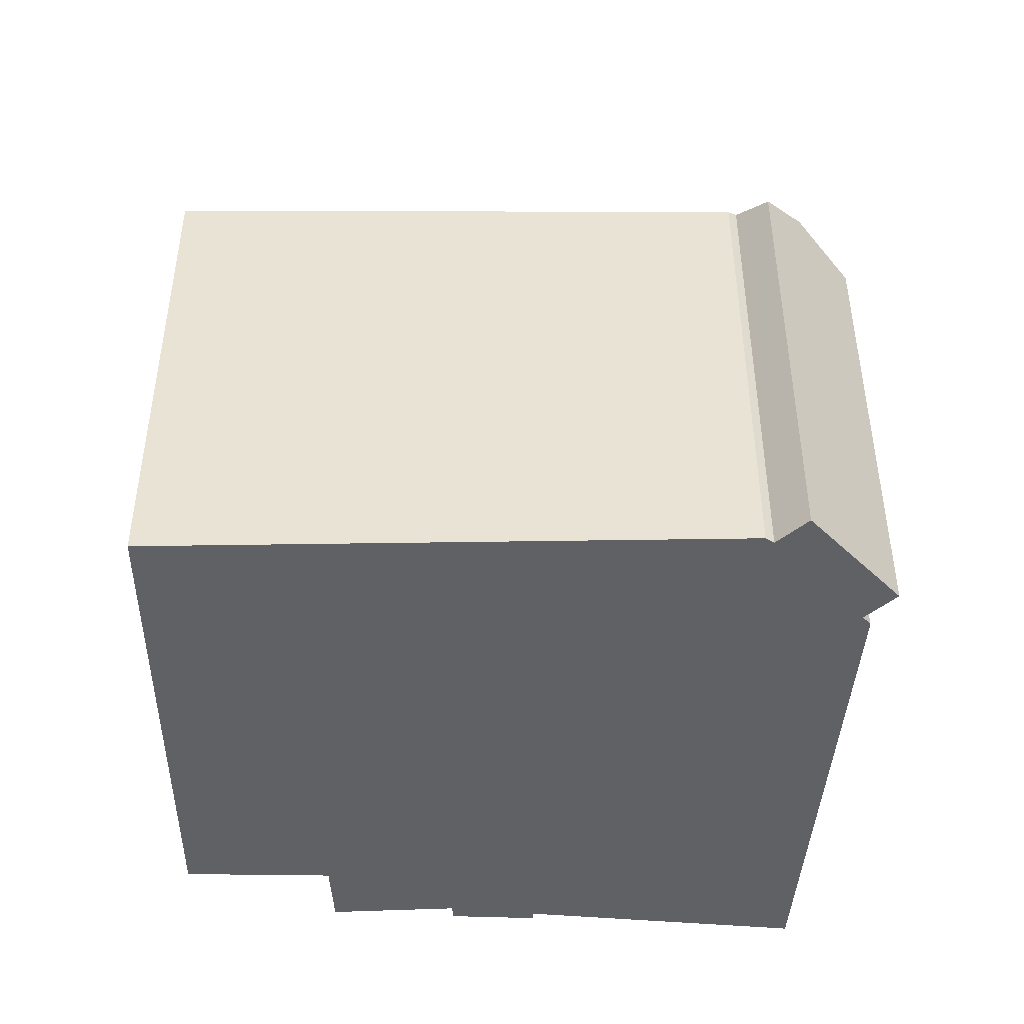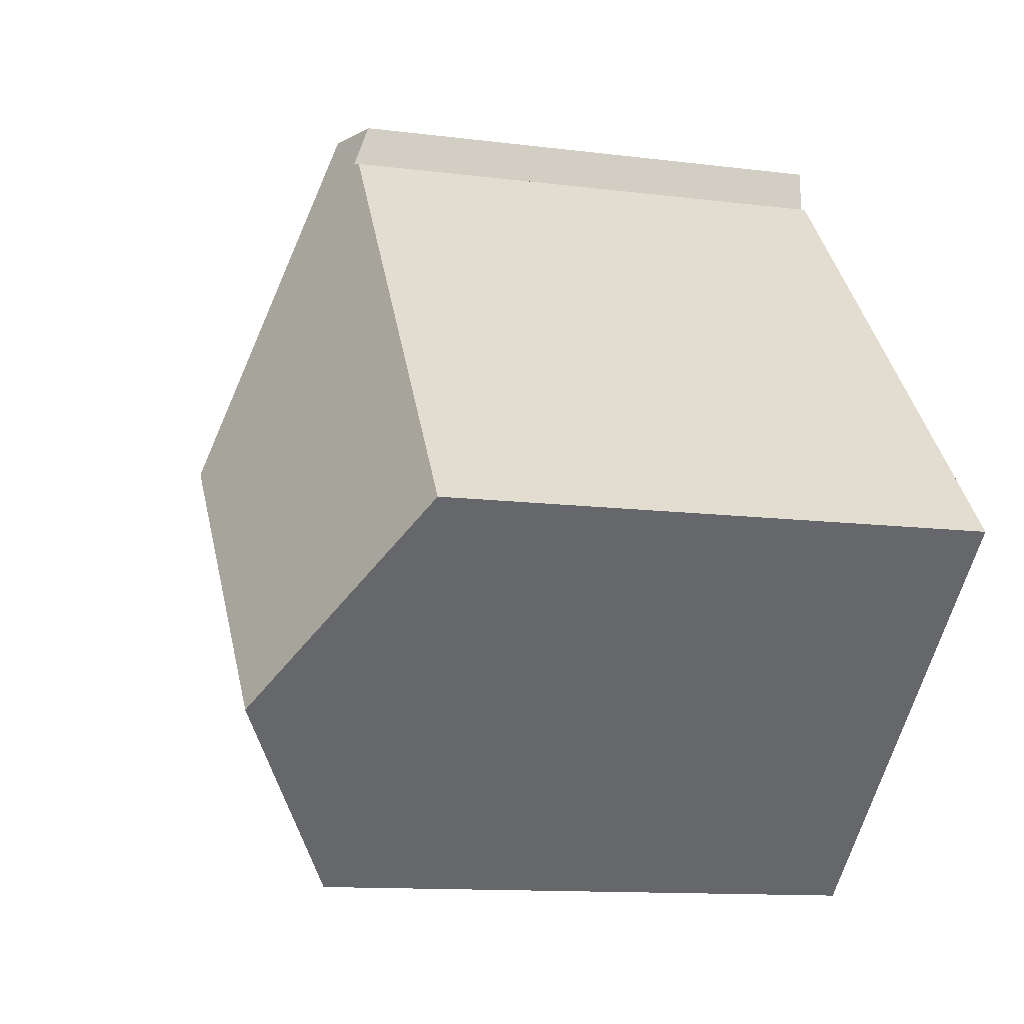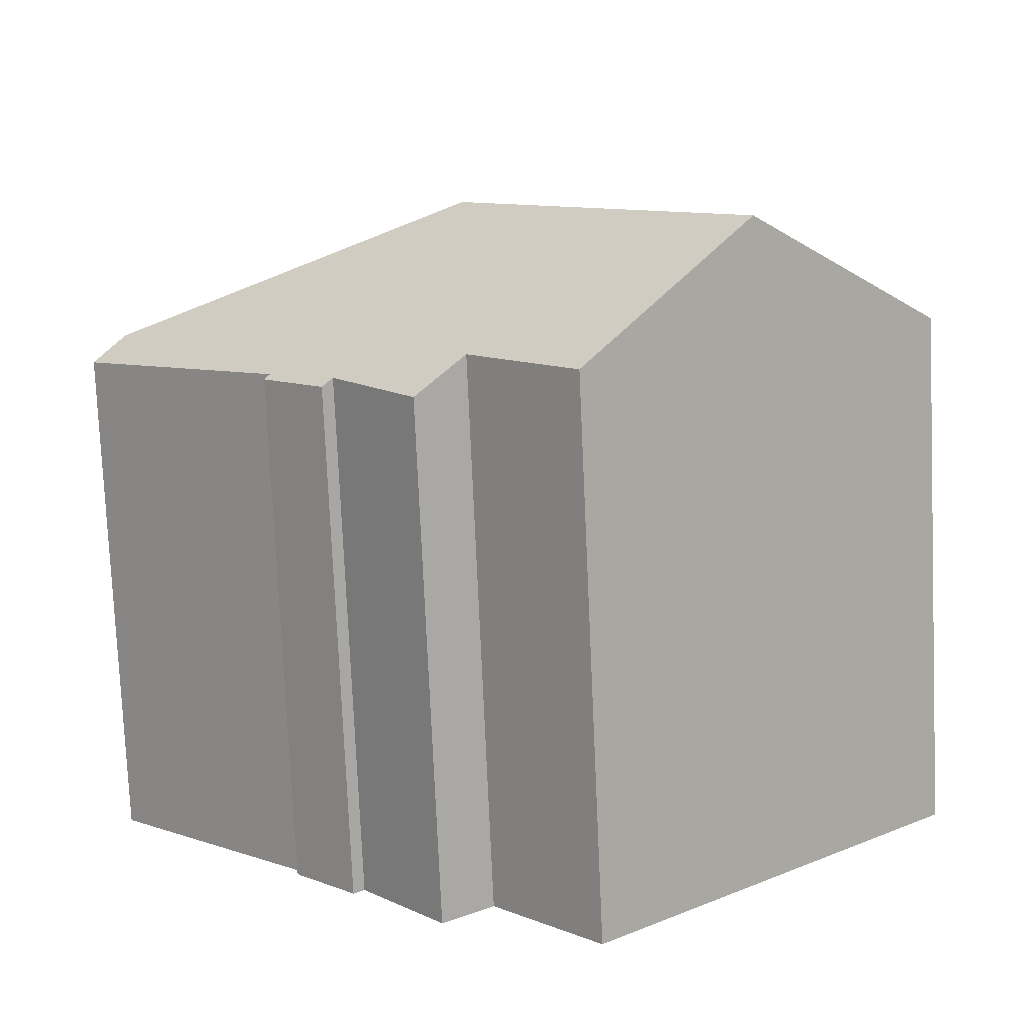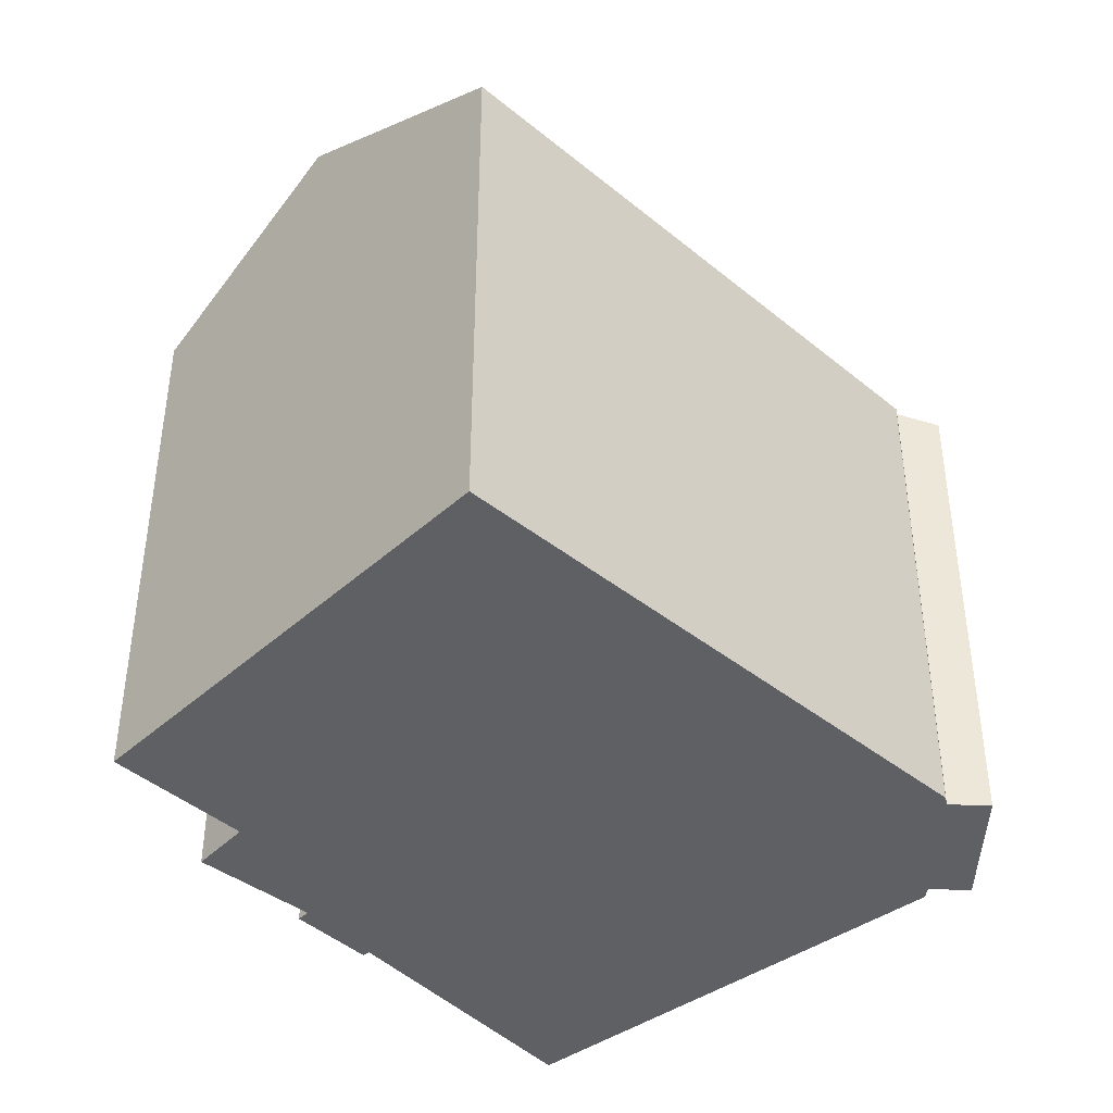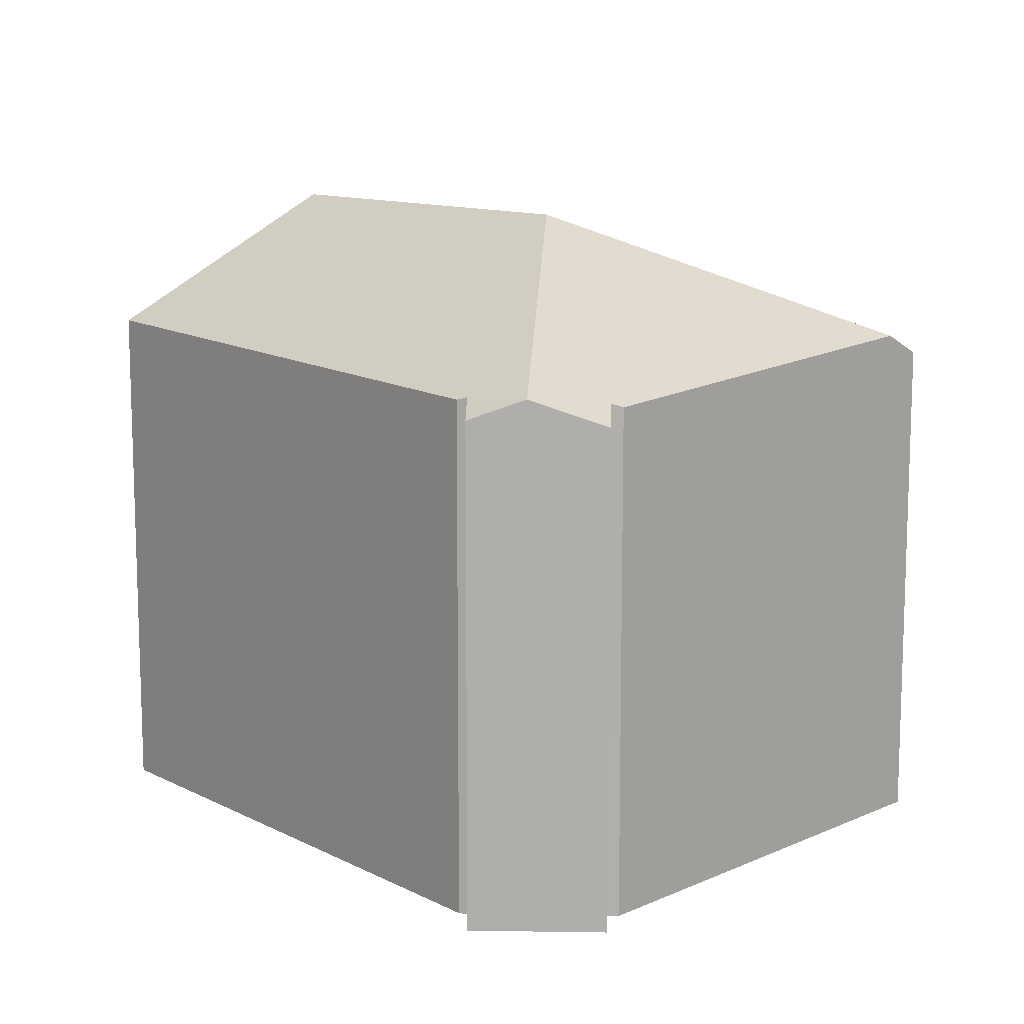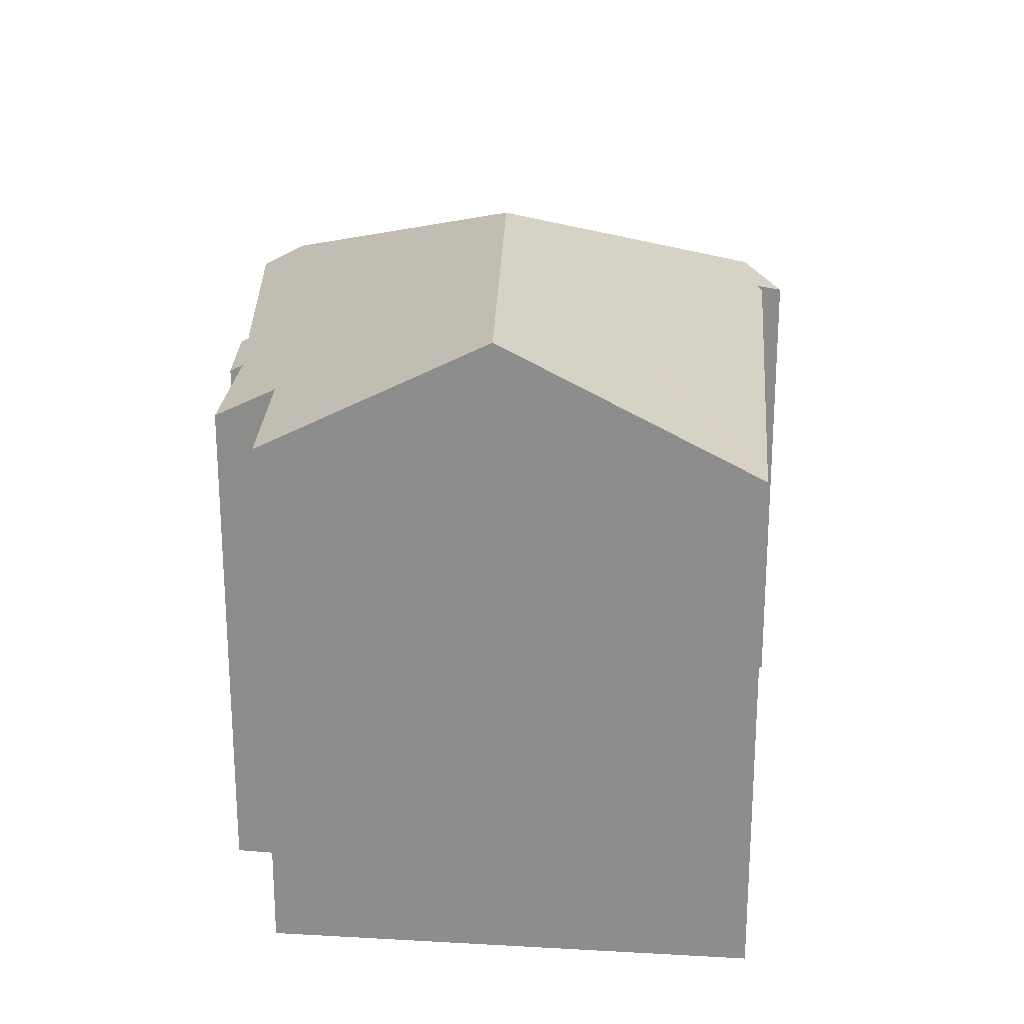
<metadata>
{"format":"obj","ext":"obj","renderer":"f3d","projection":"perspective","resolution":1024,"background":"white","views":[{"elev":-47.1,"azim":-47.6,"up":"+Y"},{"elev":-11.9,"azim":-107.0,"up":"+Z"},{"elev":-77.7,"azim":-177.4,"up":"+Z"},{"elev":-42.5,"azim":-92.1,"up":"+Y"},{"elev":11.9,"azim":1.4,"up":"+Y"},{"elev":24.5,"azim":-133.6,"up":"+Y"}]}
</metadata>
<code>
v  12.36 14.04 13.2
v  13.37 13.7 13.21
v  12.73 17.77 3.055
v  14.46 13.33 13.22
v  14.46 13.7 12.26
v  14.46 13.77 12.08
v  14.68 13.7 12.06
v  14.79 13.66 12.06
v  15.17 13.7 11.64
v  15.72 13.75 11.04
v  18.37 13.98 8.112
v  22.63 14.35 3.419
v  16.4 13.85 -4.294
v  17.91 13.96 -2.471
v  18.06 13.85 -2.625
v  23.19 13.76 2.3
v  23.44 13.75 2.529
v  16.12 14.03 -4.056
v  13.94 13.88 -6.703
v  12.61 14.73 -5.643
v  5.208 17.77 -4.535
v  9.84 14.68 -8.569
v  0.44 14.59 -0.383
v  0 14.3 8.755e-16
v  7.152 13.98 8.112
v  9.768 13.86 11.08
v  10.82 13.9 12.03
v  10.55 13.83 11.96
v  10.82 13.7 12.61
v  10.82 13.5 13.18
v  11.39 13.7 13.18
v  10.82 -7.366e-16 12.03
v  10.55 -7.325e-16 11.96
v  10.82 -8.069e-16 13.18
v  11.39 -8.073e-16 13.18
v  14.46 -8.095e-16 13.22
v  12.36 -8.08e-16 13.2
v  13.37 -8.087e-16 13.21
v  14.46 -7.395e-16 12.08
v  14.79 -7.384e-16 12.06
v  14.68 -7.388e-16 12.06
v  10.82 -7.719e-16 12.61
v  14.46 -7.509e-16 12.26
v  15.17 -7.129e-16 11.64
v  23.44 -1.549e-16 2.529
v  15.72 -6.758e-16 11.04
v  18.37 -4.967e-16 8.112
v  22.63 -2.094e-16 3.419
v  17.91 1.513e-16 -2.471
v  18.06 1.607e-16 -2.625
v  23.19 -1.408e-16 2.3
v  16.4 2.629e-16 -4.294
v  16.12 2.484e-16 -4.056
v  13.94 4.104e-16 -6.703
v  12.61 3.455e-16 -5.643
v  9.84 5.247e-16 -8.569
v  5.208 2.777e-16 -4.535
v  0 0 0
v  0.44 2.345e-17 -0.383
v  7.152 -4.967e-16 8.112
v  9.768 -6.784e-16 11.08
g defaultobject
f 1 2 3
f 4 3 2
f 5 3 4
f 6 3 5
f 7 3 6
f 8 3 7
f 9 3 8
f 10 3 9
f 11 3 10
f 12 3 11
f 13 14 15
f 16 12 17
f 12 16 14
f 12 14 3
f 3 14 13
f 3 13 18
f 3 18 19
f 3 19 20
f 3 20 21
f 21 20 22
f 21 23 3
f 24 3 23
f 25 3 24
f 1 3 25
f 26 1 25
f 27 1 26
f 28 27 26
f 29 1 27
f 30 1 29
f 31 1 30
f 28 32 27
f 32 28 33
f 31 2 1
f 2 31 30
f 2 30 34
f 2 34 4
f 4 34 35
f 4 35 36
f 36 35 37
f 36 37 38
f 39 7 6
f 7 39 8
f 8 39 40
f 40 39 41
f 32 29 27
f 29 32 30
f 30 32 34
f 34 32 42
f 5 39 6
f 39 5 4
f 39 4 36
f 39 36 43
f 40 9 8
f 9 40 10
f 10 40 11
f 11 40 12
f 12 40 17
f 17 40 44
f 17 44 45
f 45 44 46
f 45 46 47
f 45 47 48
f 49 15 14
f 15 49 50
f 16 49 14
f 49 16 17
f 49 17 45
f 49 45 51
f 50 13 15
f 13 50 52
f 53 19 18
f 19 53 54
f 55 22 20
f 22 55 56
f 13 53 18
f 53 13 52
f 19 55 20
f 55 19 54
f 56 21 22
f 21 56 23
f 23 56 24
f 24 56 57
f 24 57 58
f 58 57 59
f 58 25 24
f 25 58 26
f 26 58 60
f 26 60 28
f 28 60 61
f 28 61 33
f 53 55 54
f 50 53 52
f 55 57 56
f 57 55 53
f 57 53 50
f 57 50 49
f 57 49 51
f 57 51 59
f 59 51 45
f 59 45 48
f 59 48 47
f 59 47 58
f 58 47 60
f 60 47 46
f 60 46 61
f 61 46 44
f 61 44 40
f 61 40 41
f 61 41 39
f 61 39 43
f 61 43 33
f 33 43 32
f 32 43 36
f 32 36 42
f 42 36 38
f 42 38 37
f 42 37 34
f 34 37 35

</code>
